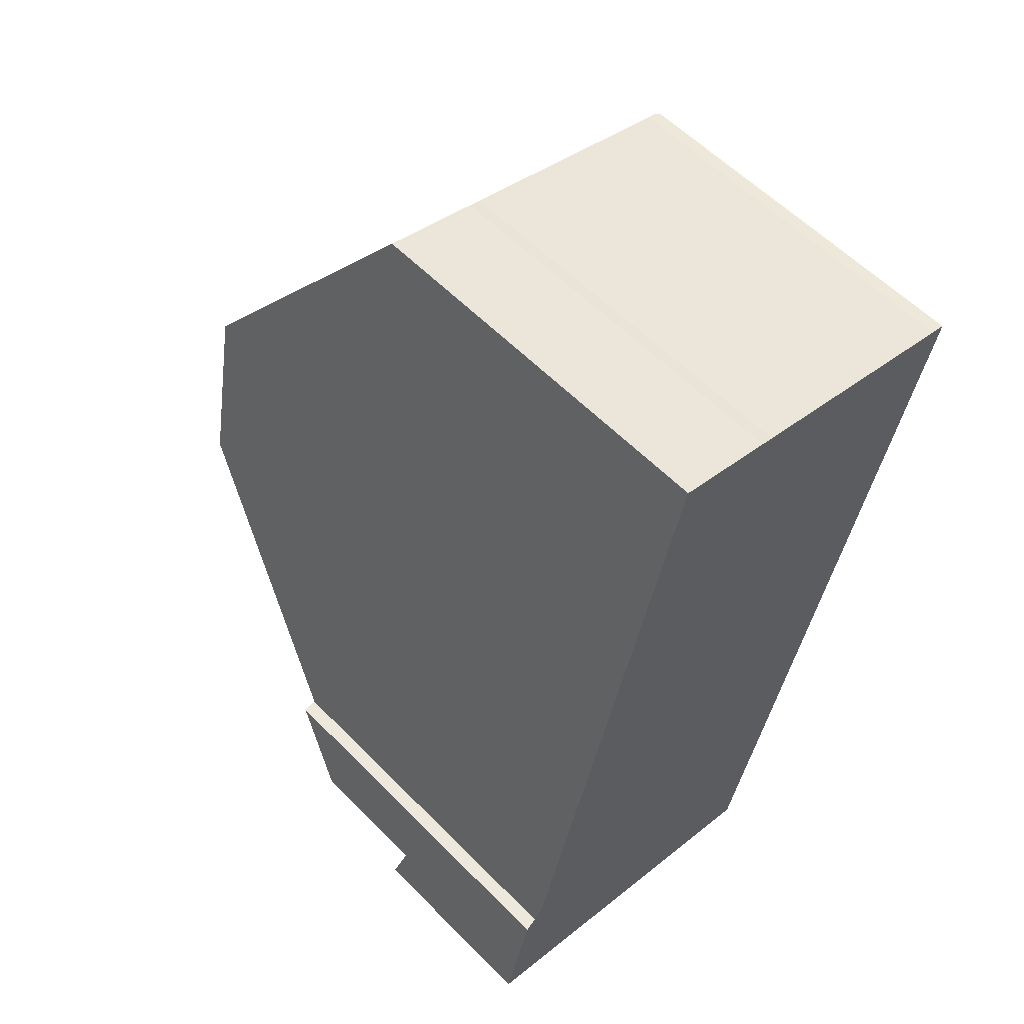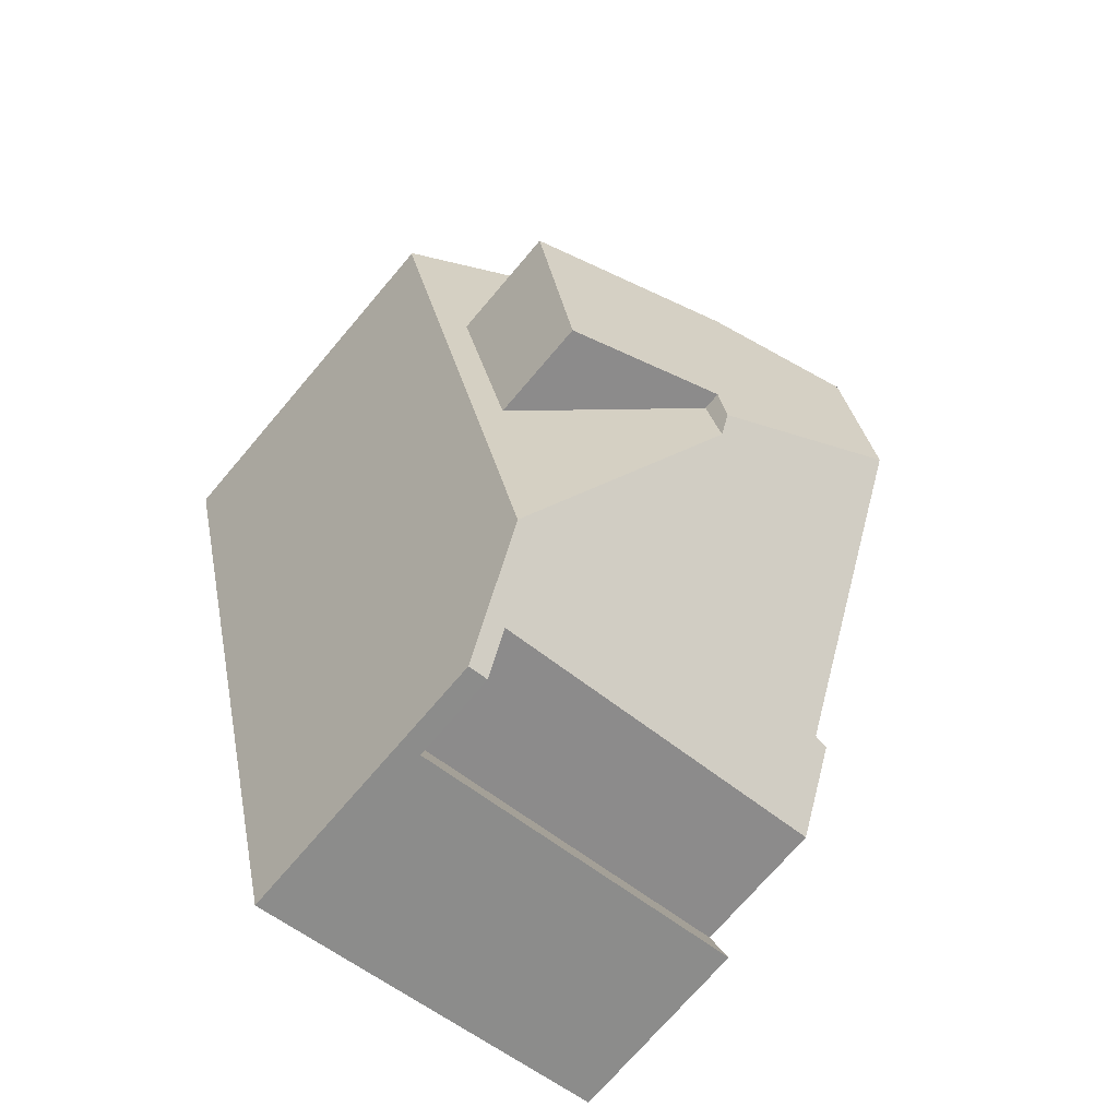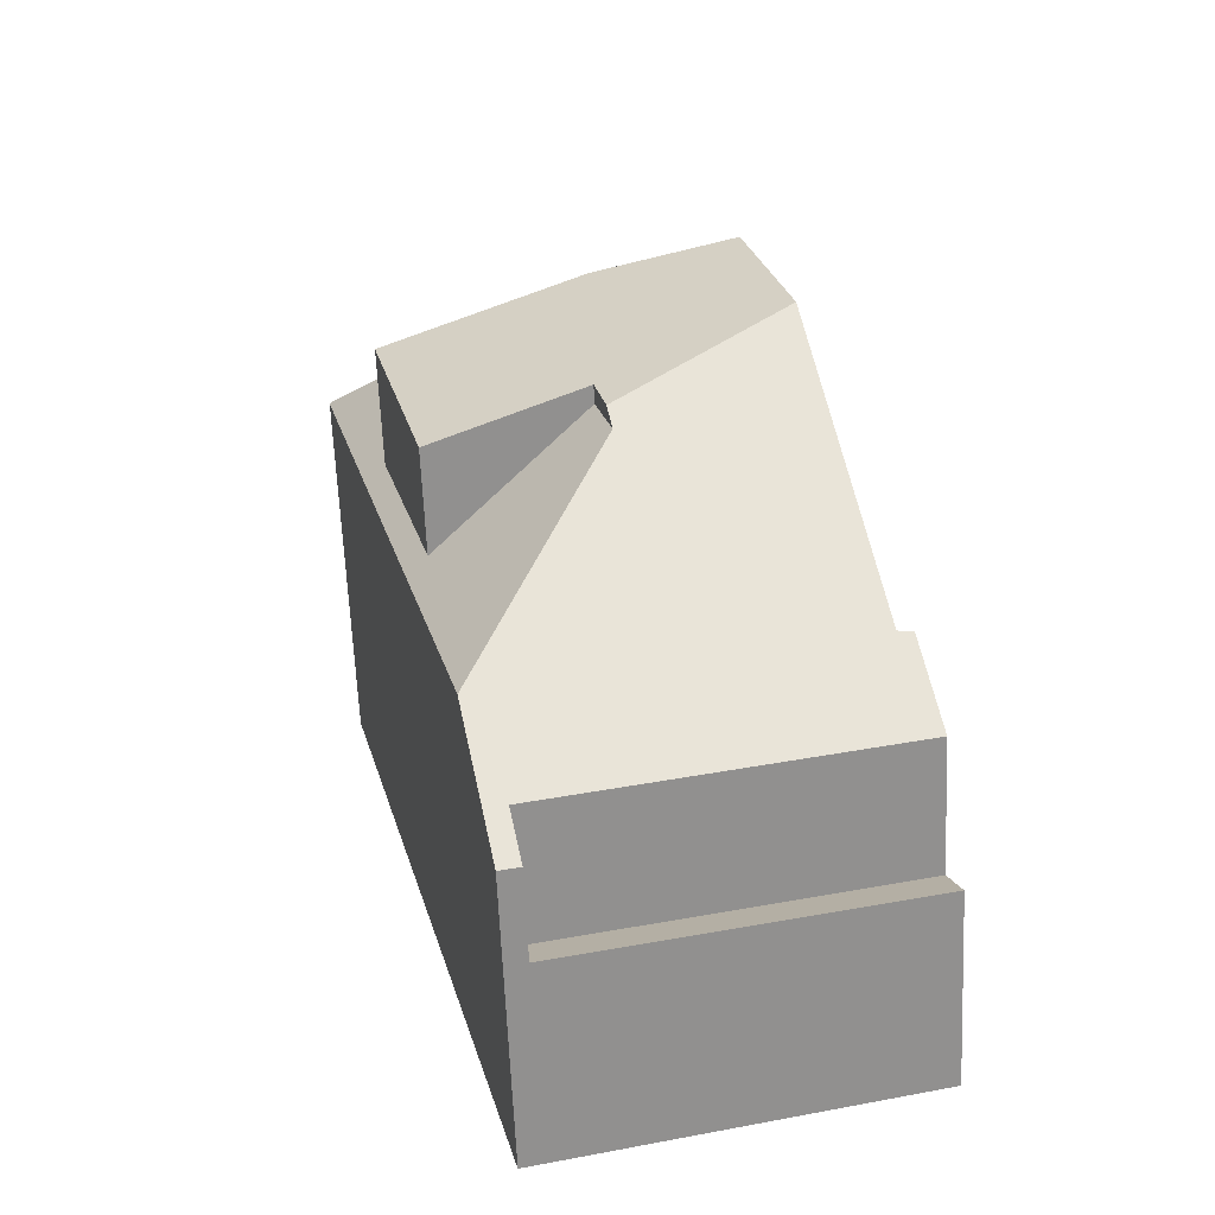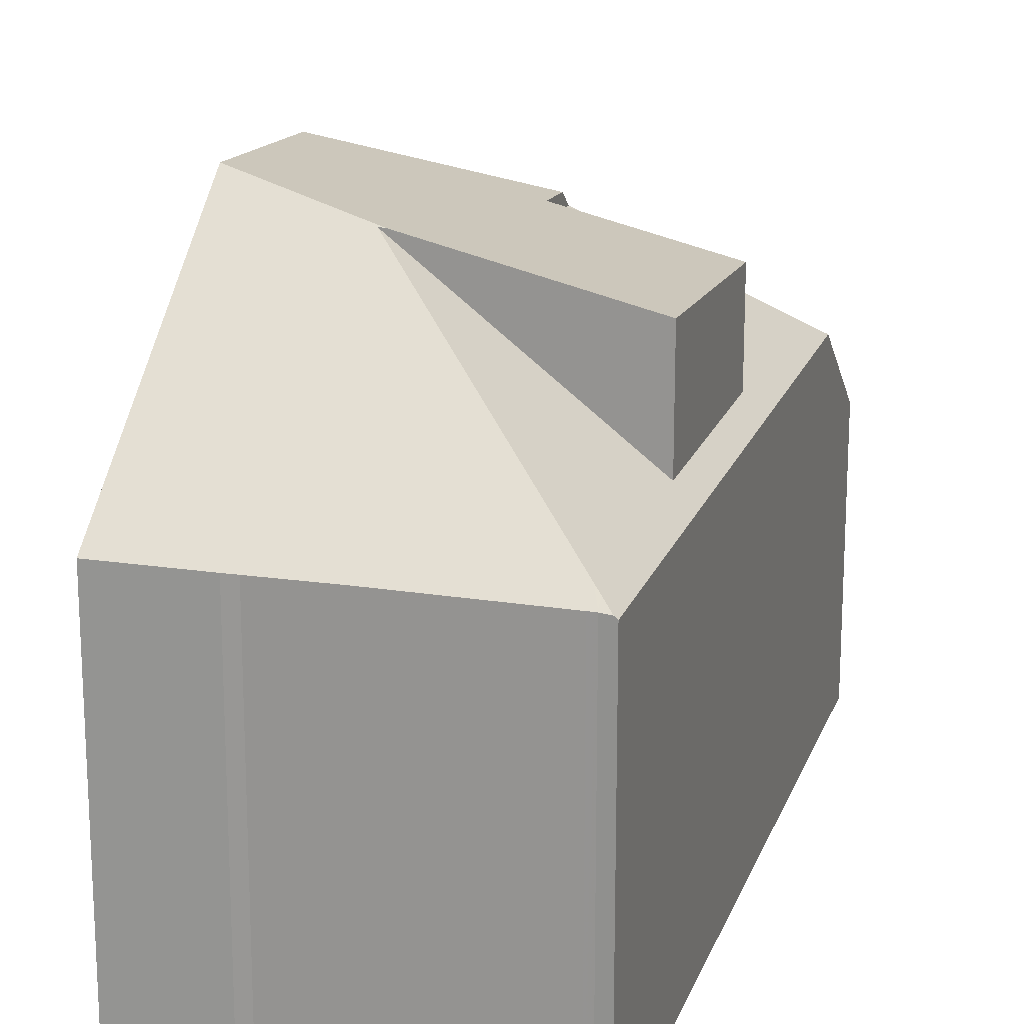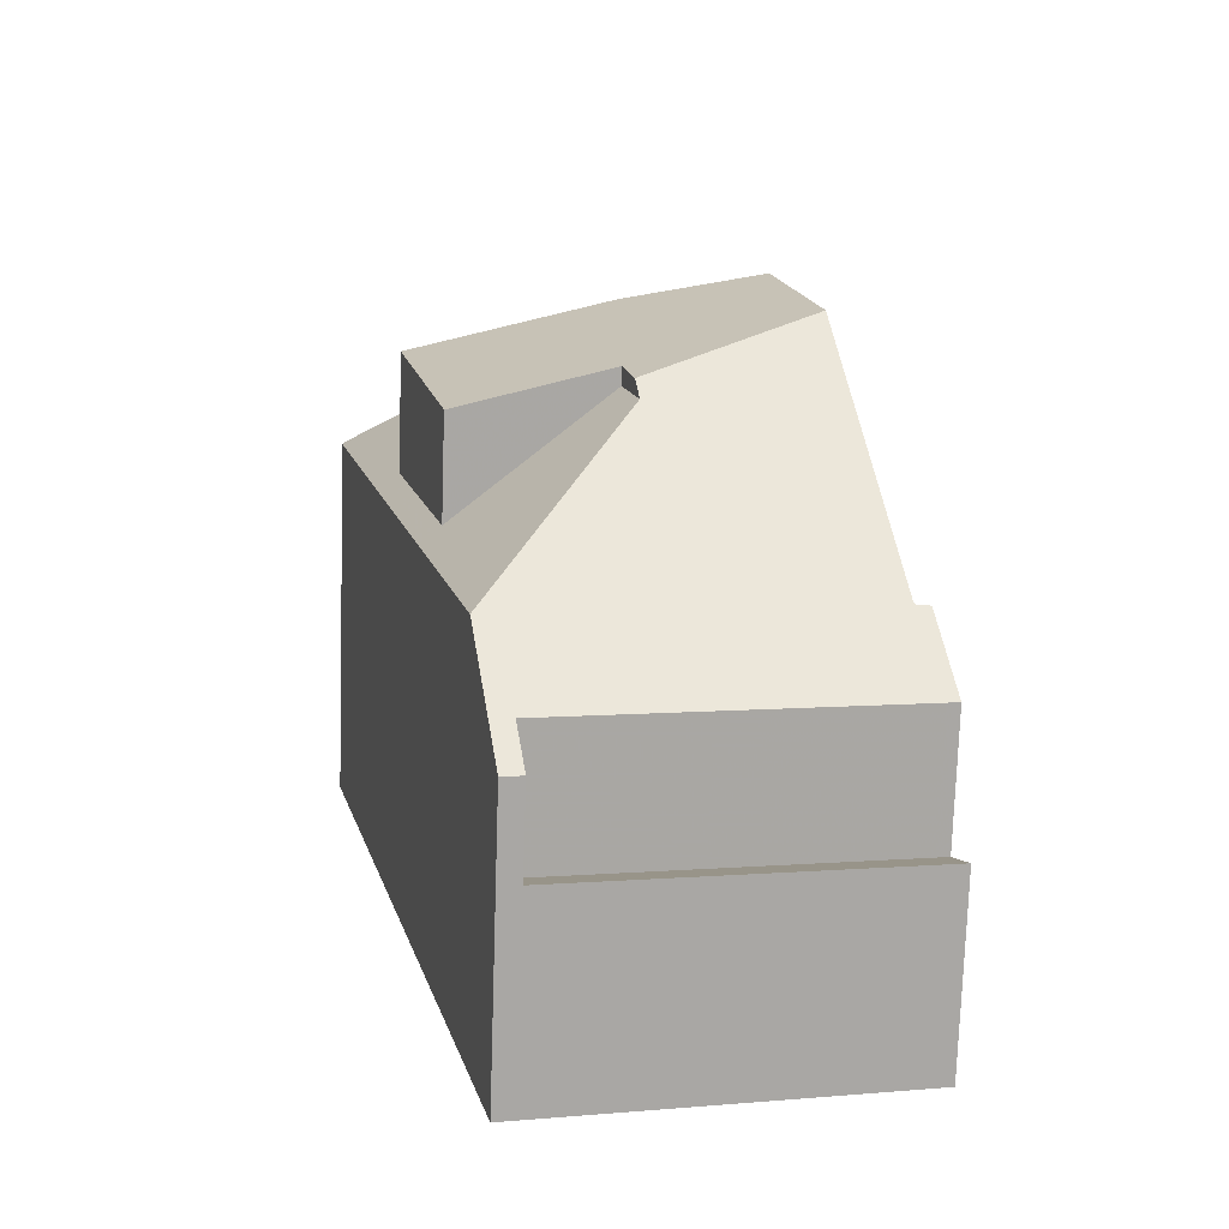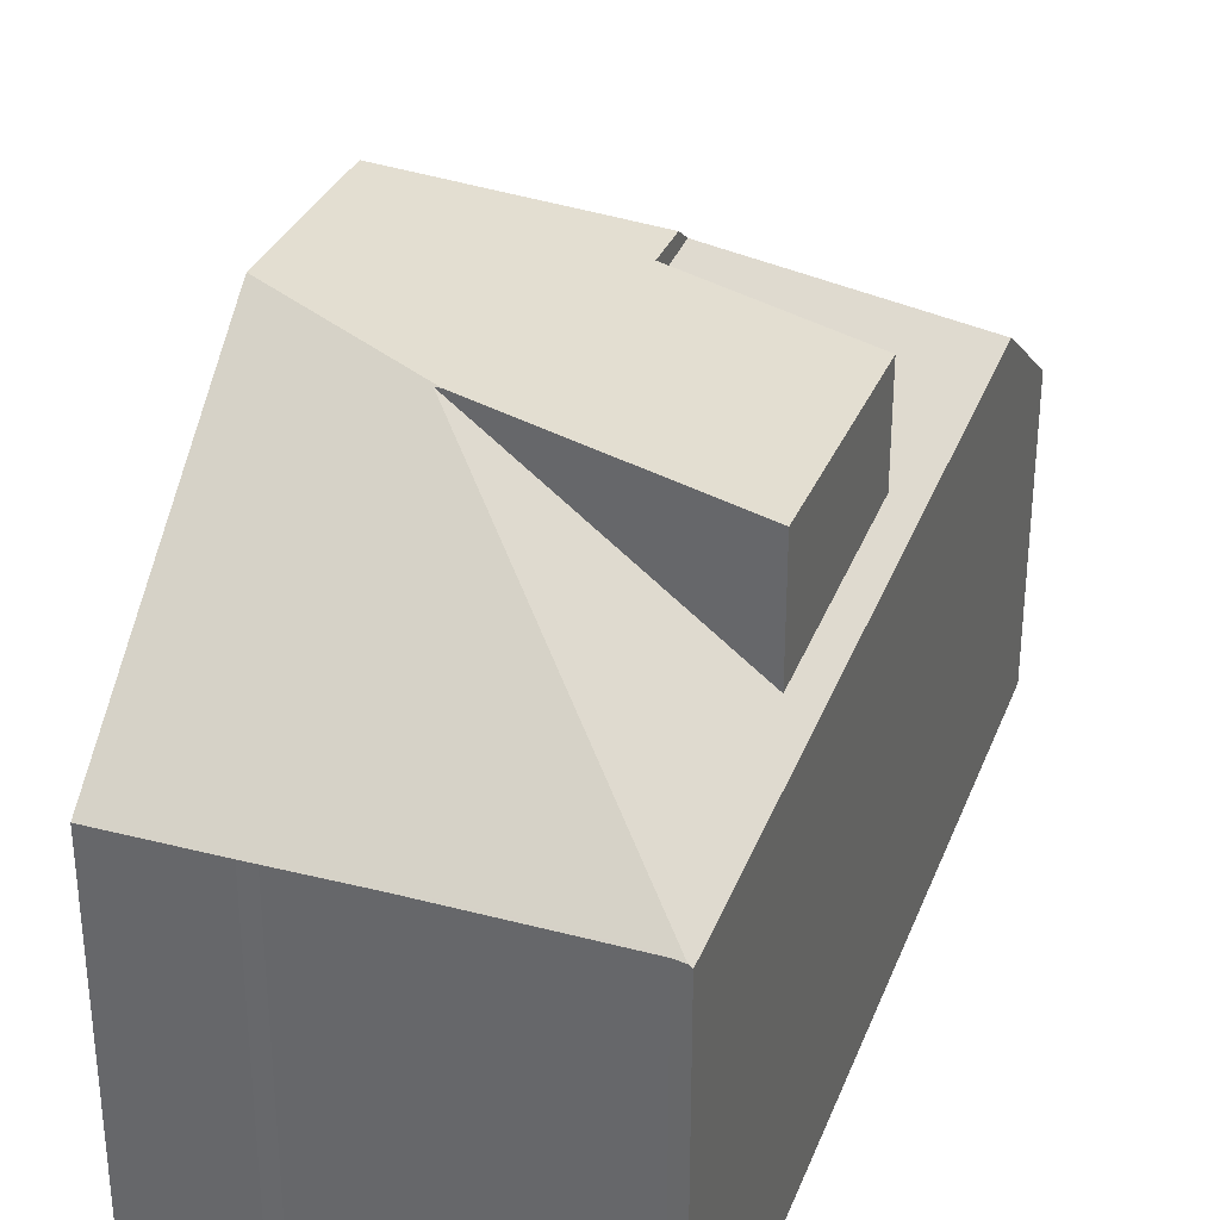
<metadata>
{"format":"obj","ext":"obj","renderer":"f3d","projection":"perspective","resolution":1024,"background":"white","views":[{"elev":57.6,"azim":136.4,"up":"+Y"},{"elev":-72.7,"azim":-40.4,"up":"+Y"},{"elev":-65.0,"azim":2.6,"up":"+Y"},{"elev":18.7,"azim":-149.6,"up":"+Z"},{"elev":-75.4,"azim":-1.9,"up":"+Y"},{"elev":34.8,"azim":-146.8,"up":"+Z"}]}
</metadata>
<code>
v -1592 -2538 4.274
v -1587 -2535 5.667
v -1587 -2535 5.647
v -1595 -2526 5.745
v -1592 -2525 5.763
v -1591 -2525 5.753
v -1590 -2525 5.754
v -1595 -2526 5.697
v -1587 -2537 2.916
v -1588 -2532 8.757
v -1590 -2533 8.125
v -1588 -2532 8.757
v -1593 -2537 5.702
v -1587 -2536 4.741
v -1592 -2538 4.272
v -1589 -2529 8.927
v -1591 -2533 8.013
v -1589 -2529 8.927
v -1591 -2529 8.47
v -1595 -2526 5.733
v -1590 -2533 8.125
v -1591 -2529 8.496
v -1595 -2526 5.733
v -1593 -2537 5.702
v -1591 -2529 8.496
v -1591 -2533 7.789
v -1591 -2529 8.471
v -1587 -2537 2.917
v -1587 -2536 2.764
v -1587 -2537 2.765
v -1592 -2538 2.799
v -1590 -2537 2.784
v -1587 -2536 2.764
v -1592 -2538 2.946
v -1595 -2526 5.862
v -1595 -2526 5.745
v -1593 -2536 5.86
v -1593 -2536 5.86
v -1595 -2526 5.862
v -1592 -2538 4.273
v -1587 -2535 5.664
v -1587 -2537 4.742
v -1587 -2537 2.765
v -1587 -2537 4.742
v -1587 -2536 4.741
v -1592 -2538 4.763
v -1592 -2538 4.764
v -1592 -2538 4.763
v -1592 -2538 2.799
v -1595 -2526 5.762
v -1595 -2526 5.763
v -1590 -2525 5.802
v -1595 -2526 5.762
v -1595 -2526 5.697
v -1594 -2530 5.861
v -1591 -2529 8.471
v -1591 -2529 8.47
v -1594 -2530 5.947
v -1594 -2530 5.698
v -1589 -2528 8.481
v -1591 -2529 8.471
v -1594 -2530 7.721
v -1591 -2529 8.47
v -1593 -2533 5.86
v -1589 -2532 8.547
v -1588 -2532 8.544
v -1589 -2532 8.547
v -1593 -2533 5.949
v -1591 -2532 7.789
v -1594 -2533 5.7
v -1593 -2533 7.497
v -1591 -2532 8.058
v -1591 -2532 8.176
v -1594 -2530 7.721
v -1593 -2533 5.949
v -1594 -2530 5.947
v -1593 -2533 7.497
v -1593 -2536 5.951
v -1594 -2530 5.947
v -1594 -2530 7.721
v -1593 -2533 5.949
v -1593 -2533 7.497
v -1592 -2538 4.272
v -1592 -2538 4.763
v -1592 -2538 4.763
v -1592 -2538 2.799
v -1593 -2536 5.951
v -1595 -2526 5.745
v -1595 -2526 5.764
v -1595 -2527 5.946
v -1595 -2527 5.946
v -1592 -2538 2.946
v -1592 -2529 8.282
v -1591 -2532 7.789
v -1592 -2529 7.787
v -1591 -2532 8.058
v -1593 -2526 5.757
v -1593 -2526 5.781
v -1592 -2528 7.786
v -1590 -2538 2.933
v -1591 -2533 7.789
v -1592 -2529 7.787
v -1592 -2529 8.282
v -1591 -2532 7.789
v -1591 -2532 8.058
v -1590 -2537 4.753
v -1590 -2537 4.753
v -1590 -2537 2.784
v -1591 -2533 7.789
v -1591 -2533 8.013
v -1592 -2528 7.786
v -1591 -2533 8.013
v -1592 -2538 4.764
v -1592 -2538 4.274
v -1592 -2538 0
v -1592 -2538 0
v -1587 -2535 5.664
v -1587 -2535 5.667
v -1587 -2535 -8.882e-16
v -1587 -2535 0
v -1587 -2536 4.741
v -1587 -2535 5.647
v -1587 -2535 0
v -1587 -2536 0
v -1595 -2526 5.745
v -1595 -2526 5.745
v -1595 -2526 0
v -1595 -2526 -8.882e-16
v -1591 -2525 5.753
v -1592 -2525 5.763
v -1592 -2525 -8.882e-16
v -1591 -2525 0
v -1590 -2525 5.754
v -1591 -2525 5.753
v -1591 -2525 0
v -1590 -2525 0
v -1590 -2525 5.802
v -1590 -2525 5.754
v -1590 -2525 0
v -1590 -2525 0
v -1595 -2526 5.733
v -1595 -2526 5.697
v -1595 -2526 0
v -1595 -2526 0
v -1587 -2537 2.917
v -1587 -2537 2.916
v -1587 -2537 0
v -1587 -2537 0
v -1588 -2532 8.544
v -1588 -2532 8.757
v -1588 -2532 0
v -1588 -2532 0
v -1594 -2533 5.7
v -1593 -2537 5.702
v -1593 -2537 0
v -1594 -2533 0
v -1588 -2532 8.757
v -1589 -2529 8.927
v -1589 -2529 0
v -1588 -2532 0
v -1595 -2526 5.745
v -1595 -2526 5.733
v -1595 -2526 0
v -1595 -2526 0
v -1590 -2538 2.933
v -1587 -2537 2.917
v -1587 -2537 0
v -1590 -2538 -4.441e-16
v -1587 -2537 2.916
v -1587 -2536 2.764
v -1587 -2536 0
v -1587 -2537 0
v -1595 -2526 5.745
v -1595 -2526 5.745
v -1595 -2526 -8.882e-16
v -1595 -2526 0
v -1592 -2538 4.274
v -1592 -2538 4.273
v -1592 -2538 0
v -1592 -2538 0
v -1587 -2535 5.647
v -1587 -2535 5.664
v -1587 -2535 0
v -1587 -2535 0
v -1593 -2537 5.702
v -1592 -2538 4.764
v -1592 -2538 0
v -1593 -2537 0
v -1589 -2528 8.481
v -1590 -2525 5.802
v -1590 -2525 0
v -1589 -2528 -1.776e-15
v -1595 -2526 5.697
v -1595 -2526 5.697
v -1595 -2526 0
v -1595 -2526 0
v -1595 -2526 5.697
v -1594 -2530 5.698
v -1594 -2530 0
v -1595 -2526 0
v -1589 -2529 8.927
v -1589 -2528 8.481
v -1589 -2528 -1.776e-15
v -1589 -2529 0
v -1587 -2535 5.667
v -1588 -2532 8.544
v -1588 -2532 0
v -1587 -2535 -8.882e-16
v -1594 -2530 5.698
v -1594 -2533 5.7
v -1594 -2533 0
v -1594 -2530 0
v -1592 -2538 4.273
v -1592 -2538 4.272
v -1592 -2538 0
v -1592 -2538 0
v -1593 -2526 5.757
v -1595 -2526 5.745
v -1595 -2526 0
v -1593 -2526 0
v -1592 -2525 5.763
v -1593 -2526 5.757
v -1593 -2526 0
v -1592 -2525 -8.882e-16
v -1592 -2538 2.946
v -1590 -2538 2.933
v -1590 -2538 -4.441e-16
v -1592 -2538 4.441e-16
v -1592 -2538 0
v -1595 -2526 0
v -1595 -2526 0
v -1592 -2525 0
v -1591 -2525 0
v -1590 -2525 0
v -1587 -2535 0
v -1587 -2535 0
v -1587 -2537 0
f 91 35 51 89
f 54 8 20 53
f 69 26 17 72
f 46 40 1 47
f 67 21 73
f 29 9 28 30
f 49 34 15 48
f 51 35 50
f 112 11 109
f 96 73 21 110
f 103 19 27 102
f 42 14 33 43
f 107 42 43 108
f 44 41 3 45
f 109 11 65 66 2 41 44 106
f 47 24 37 46
f 89 51 36 88
f 64 38 13 70
f 50 23 4 36 51
f 111 56 95
f 59 54 53 39 55
f 60 16 22 61
f 61 22 63
f 65 10 66
f 70 59 55 64
f 71 62 58 68
f 73 25 18 12 67
f 93 57 25 73 96
f 75 64 55 76
f 78 38 64 75
f 83 40 46 84
f 84 46 37 87
f 98 89 88 97
f 76 55 39 90
f 99 91 89 98
f 100 92 31 32
f 96 77 74 93
f 97 5 6 7 52 98
f 98 52 60 61 99
f 32 30 28 100
f 101 78 75 94
f 102 79 80 103
f 104 81 82 105
f 108 86 85 107
f 106 84 87 109
f 95 76 90 111
f 114 115 116 113
f 118 119 120 117
f 122 123 124 121
f 126 127 128 125
f 130 131 132 129
f 134 135 136 133
f 138 139 140 137
f 142 143 144 141
f 146 147 148 145
f 150 151 152 149
f 154 155 156 153
f 158 159 160 157
f 162 163 164 161
f 166 167 168 165
f 170 171 172 169
f 174 175 176 173
f 178 179 180 177
f 182 183 184 181
f 186 187 188 185
f 190 191 192 189
f 194 195 196 193
f 198 199 200 197
f 202 203 204 201
f 206 207 208 205
f 210 211 212 209
f 214 215 216 213
f 218 219 220 217
f 222 223 224 221
f 226 227 228 225
f 230 231 232 233 234 235 236 237 229

</code>
